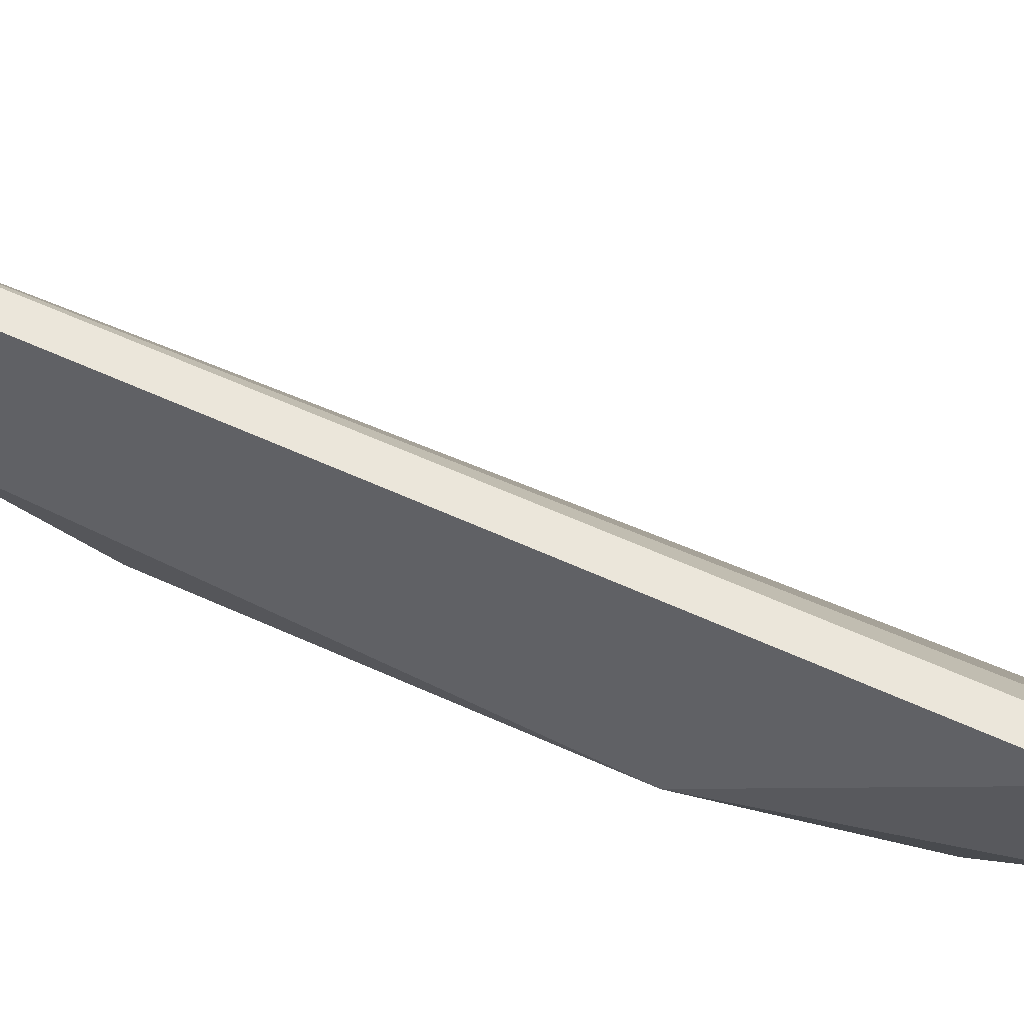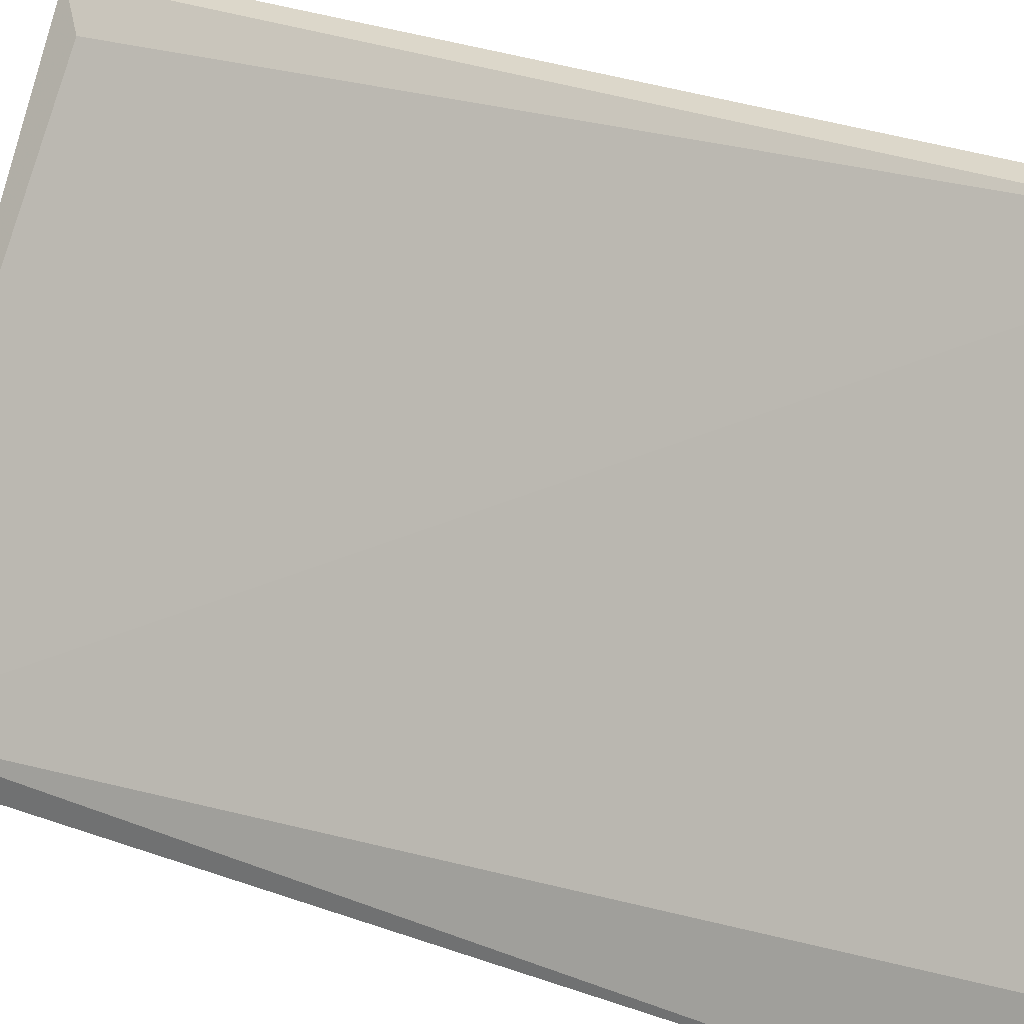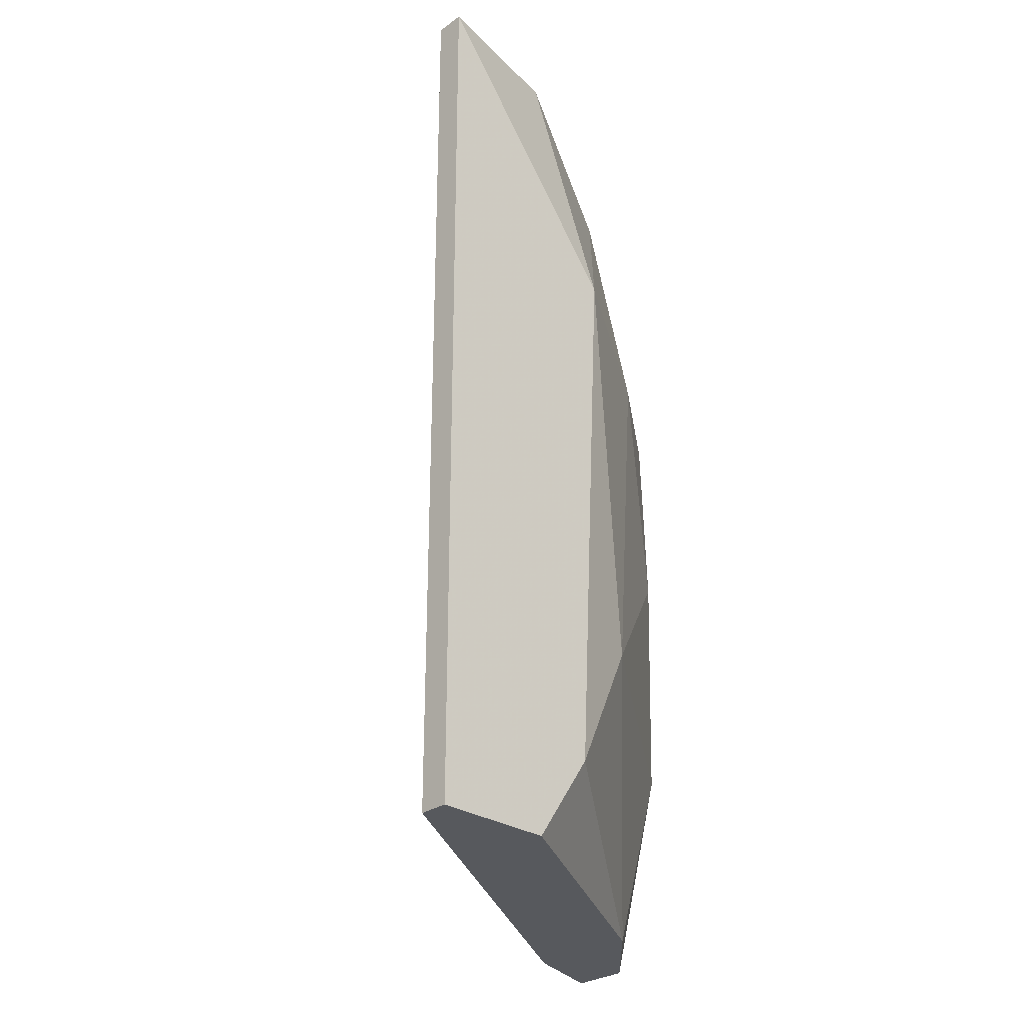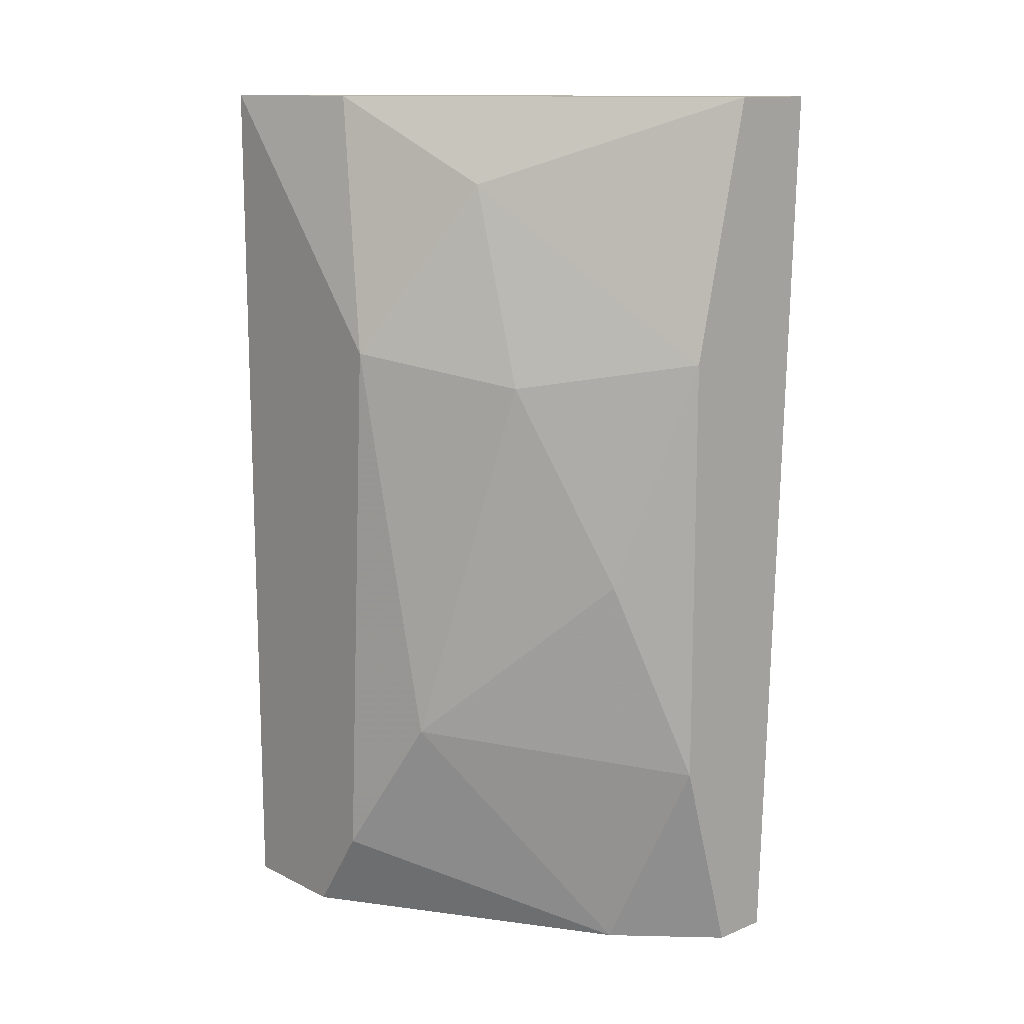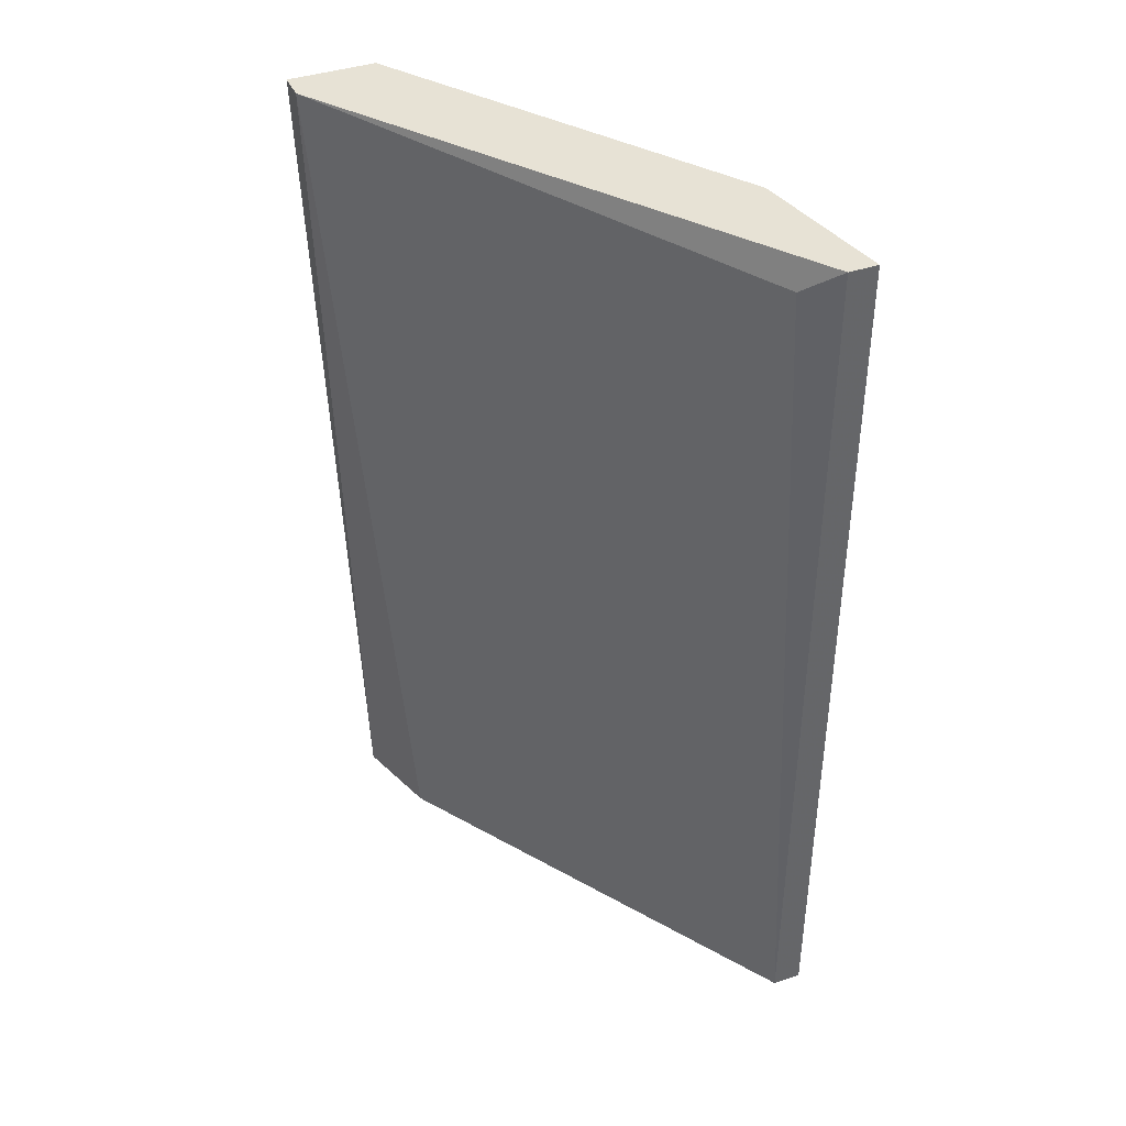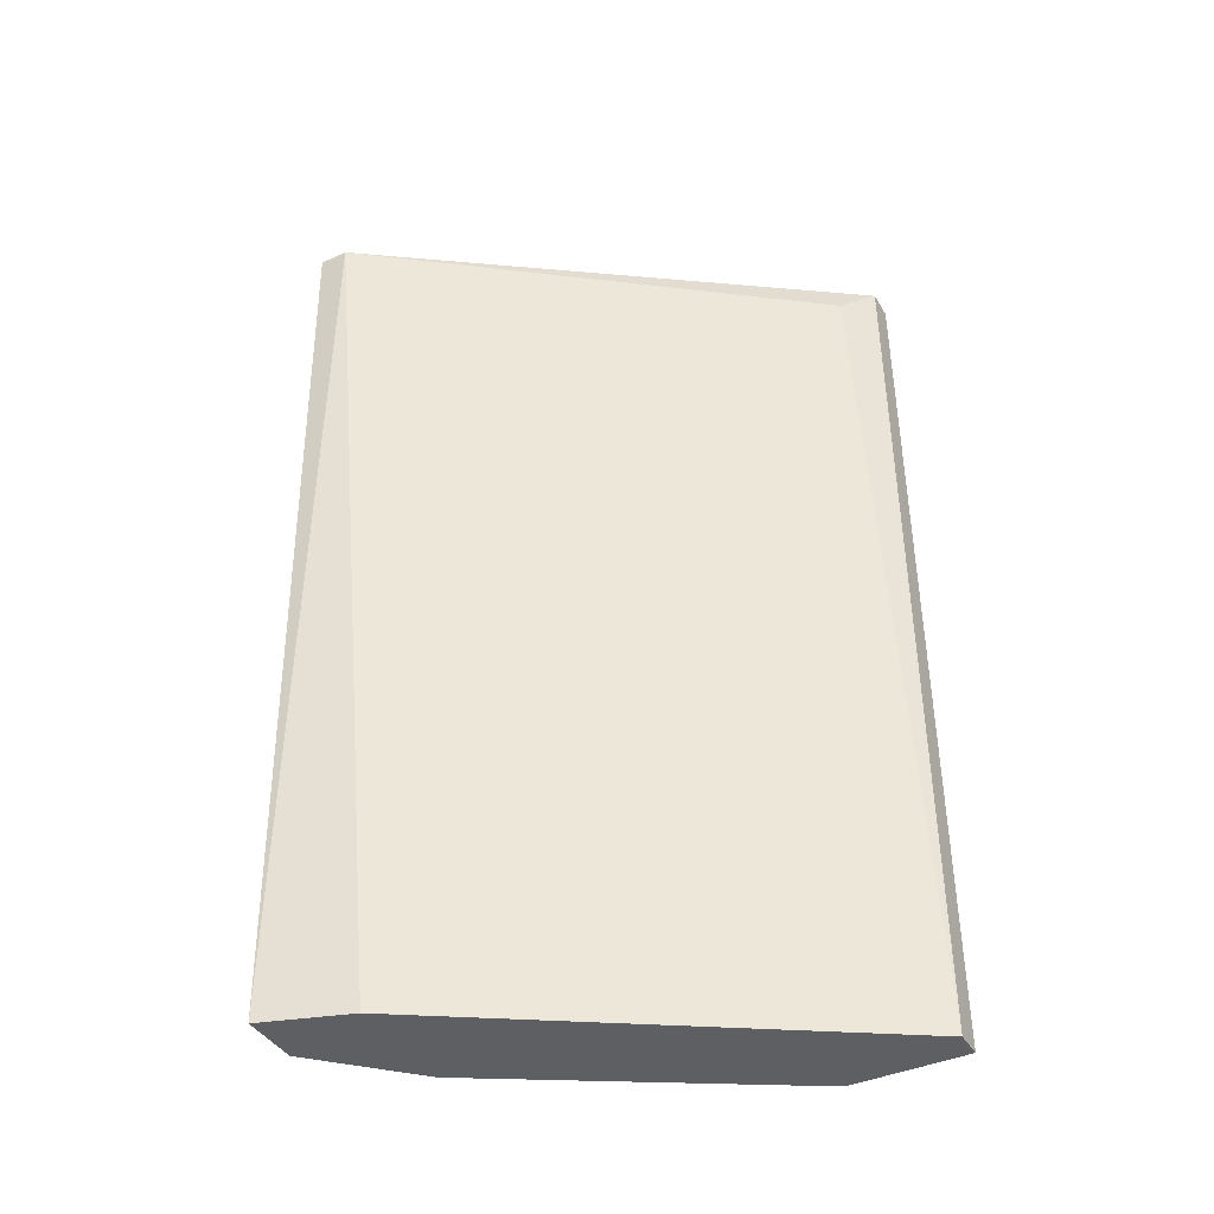
<metadata>
{"format":"obj","ext":"obj","renderer":"f3d","projection":"perspective","resolution":1024,"background":"white","views":[{"elev":54.7,"azim":-63.6,"up":"+Y"},{"elev":30.8,"azim":118.7,"up":"+Y"},{"elev":-29.0,"azim":-133.8,"up":"+Z"},{"elev":13.1,"azim":-42.1,"up":"+Z"},{"elev":40.1,"azim":157.3,"up":"+Z"},{"elev":-41.1,"azim":118.4,"up":"+Z"}]}
</metadata>
<code>
v -0.005888 -0.007765 0.004911
v -0.003671 -0.01283 -0.004595
v -0.003671 -0.01283 0.005229
v -0.006205 -0.007447 0.005229
v -0.006205 -0.007448 -0.004595
v -0.006205 -0.009032 0.005229
v -0.006205 -0.0103 -0.00206
v -0.006522 -0.007447 0.005229
v -0.006522 -0.009349 -0.003643
v -0.006522 -0.008716 -0.004595
v -0.006522 -0.007448 -0.004595
v -0.006522 -0.009667 0.002377
v -0.004937 -0.0122 -0.000158
v -0.00272 -0.01252 0.005229
v -0.00272 -0.01283 0.005229
v -0.003037 -0.01283 -0.004595
v -0.004304 -0.01283 -0.002377
v -0.004304 -0.01283 0.002377
v -0.005571 -0.01062 0.004277
v -0.005571 -0.01125 0.002059
v -0.003354 -0.01188 -0.004595
v -0.004621 -0.01188 -0.004595
f 5 4 1
f 4 14 1
f 14 5 1
f 5 2 11
f 16 2 5
f 11 2 22
f 2 16 17
f 2 17 22
f 14 6 3
f 3 6 19
f 14 3 15
f 3 17 15
f 17 3 18
f 18 3 19
f 4 5 8
f 6 4 8
f 6 14 4
f 8 5 11
f 5 14 21
f 16 5 21
f 12 6 8
f 6 12 19
f 12 9 7
f 7 9 22
f 12 7 20
f 17 13 7
f 7 13 20
f 17 7 22
f 12 8 11
f 9 12 10
f 22 9 10
f 12 11 10
f 11 22 10
f 19 12 20
f 13 17 18
f 13 18 20
f 16 14 15
f 14 16 21
f 17 16 15
f 18 19 20

</code>
